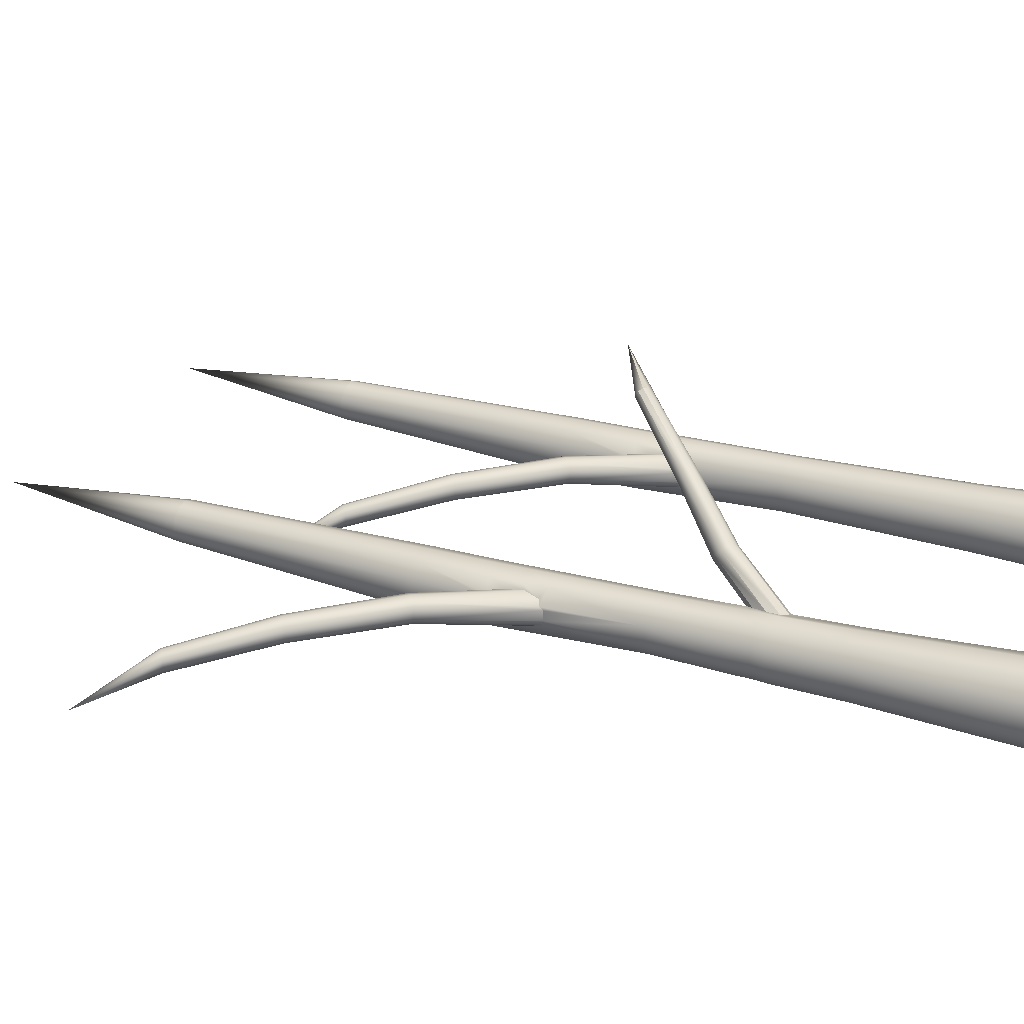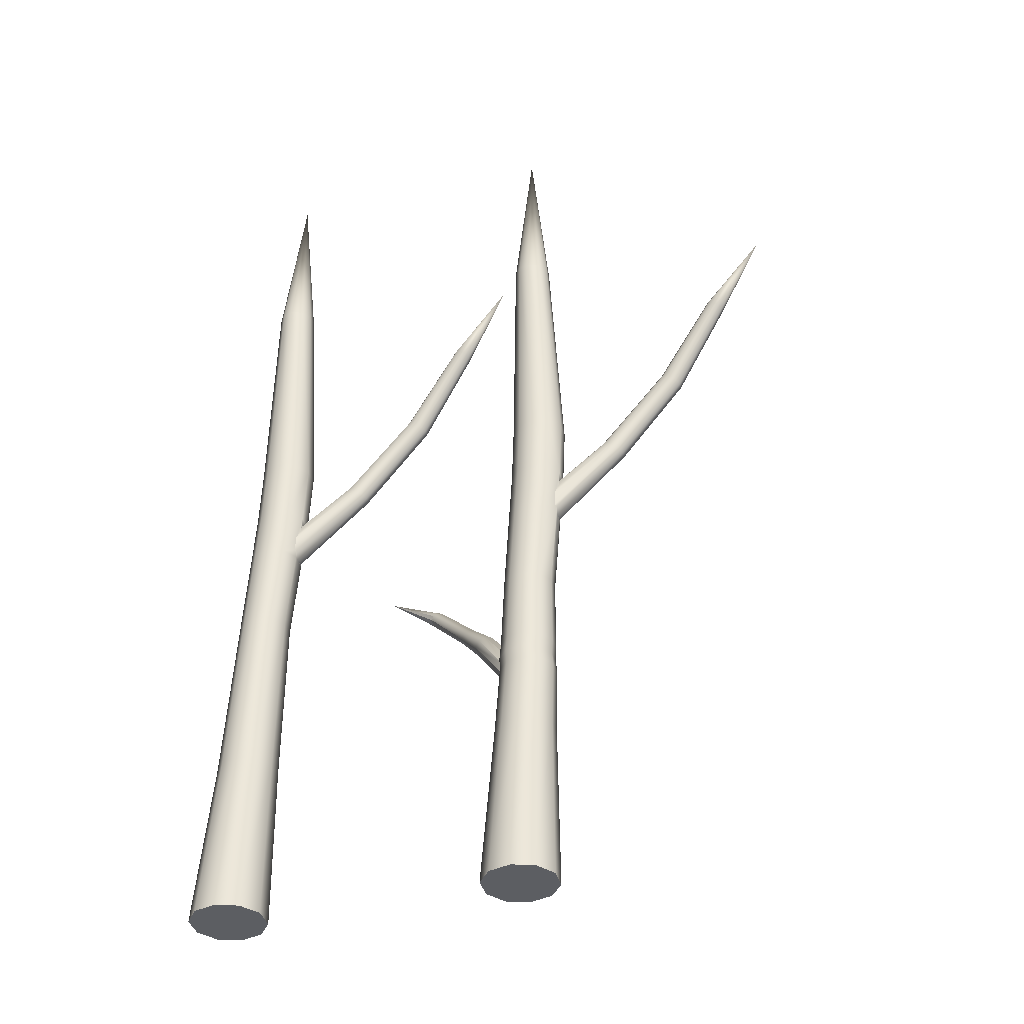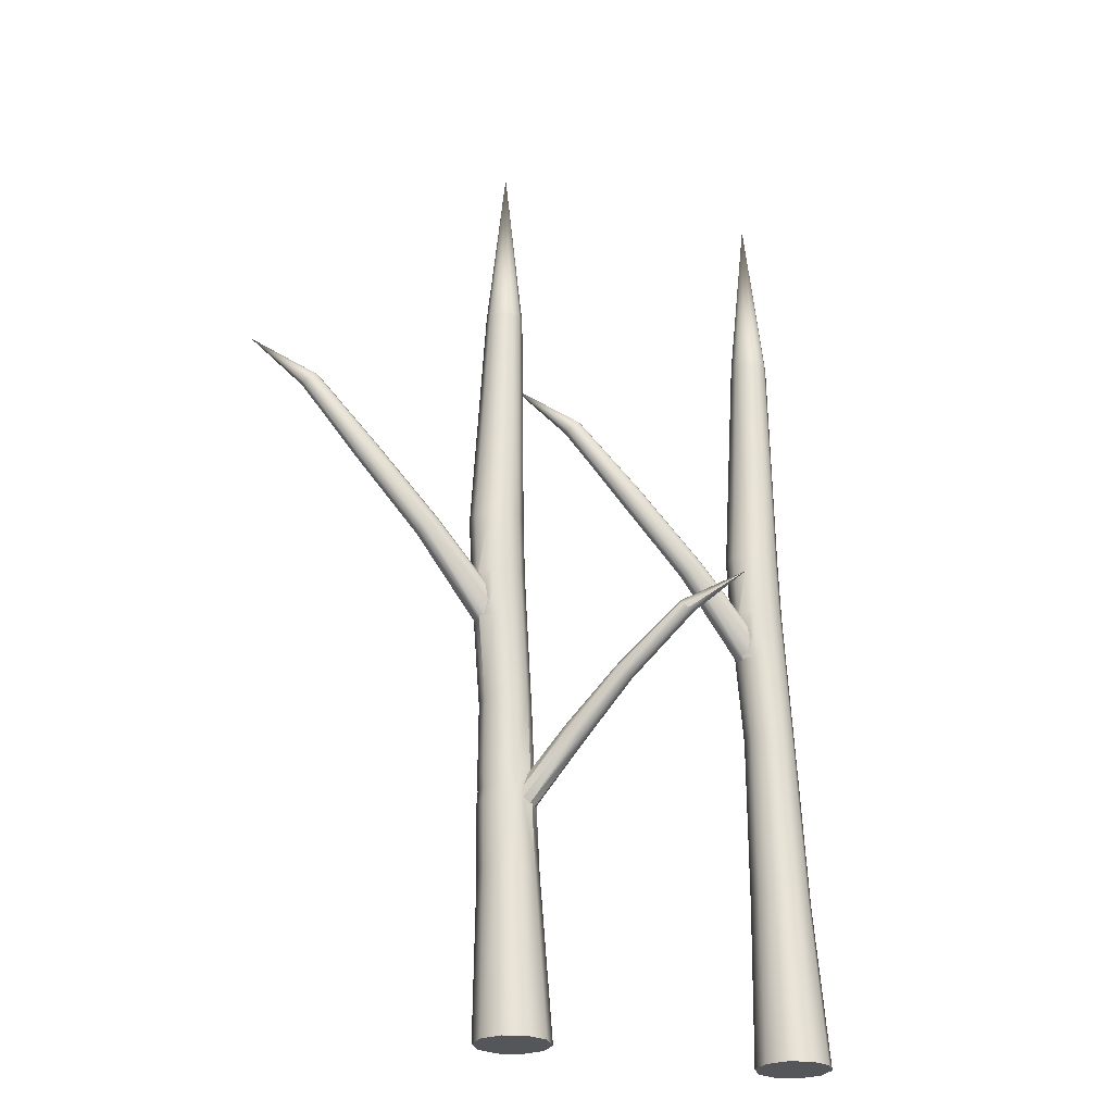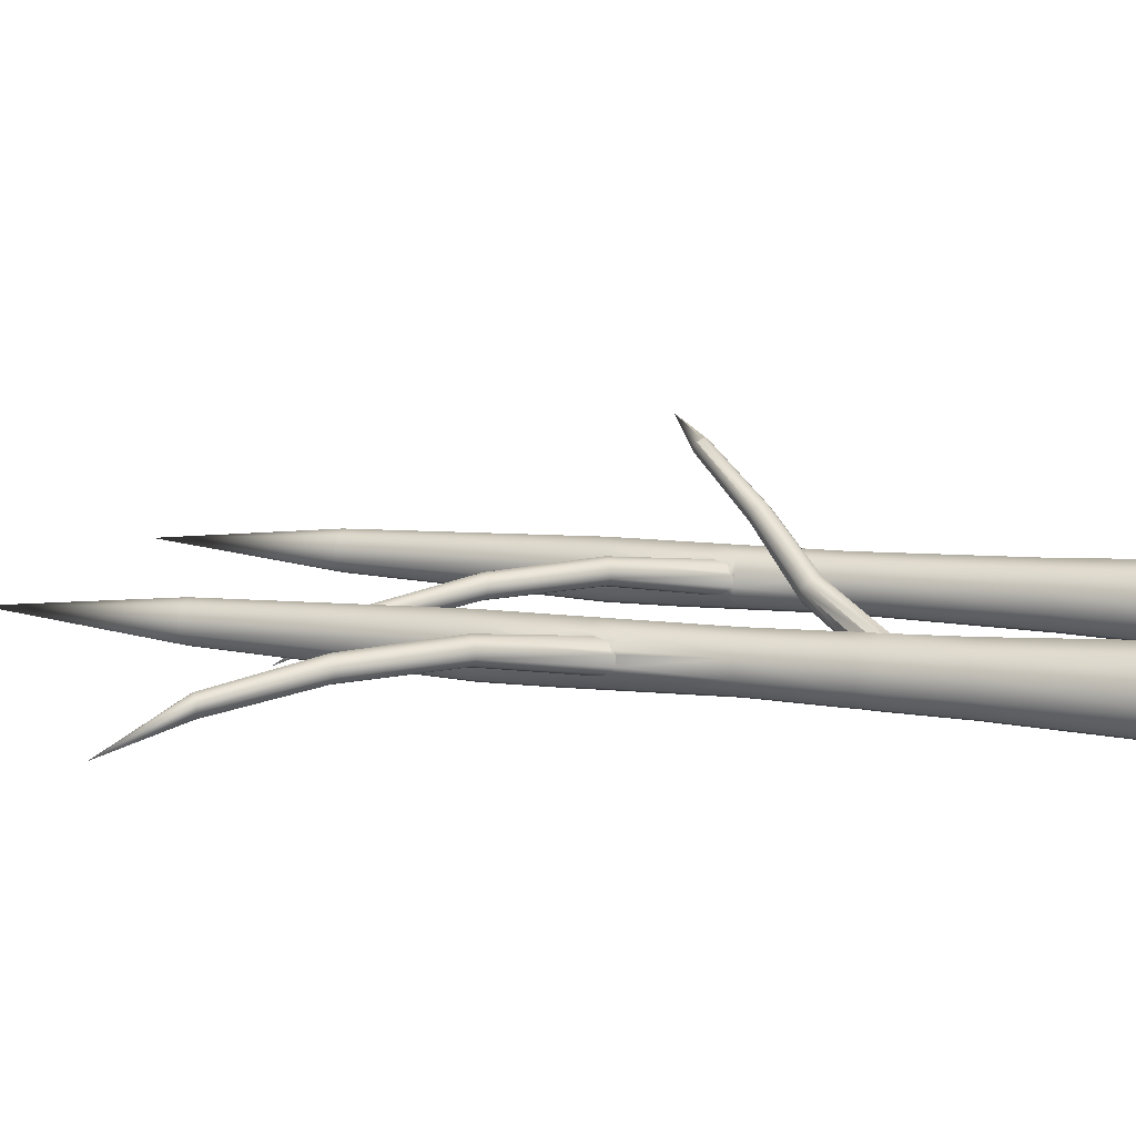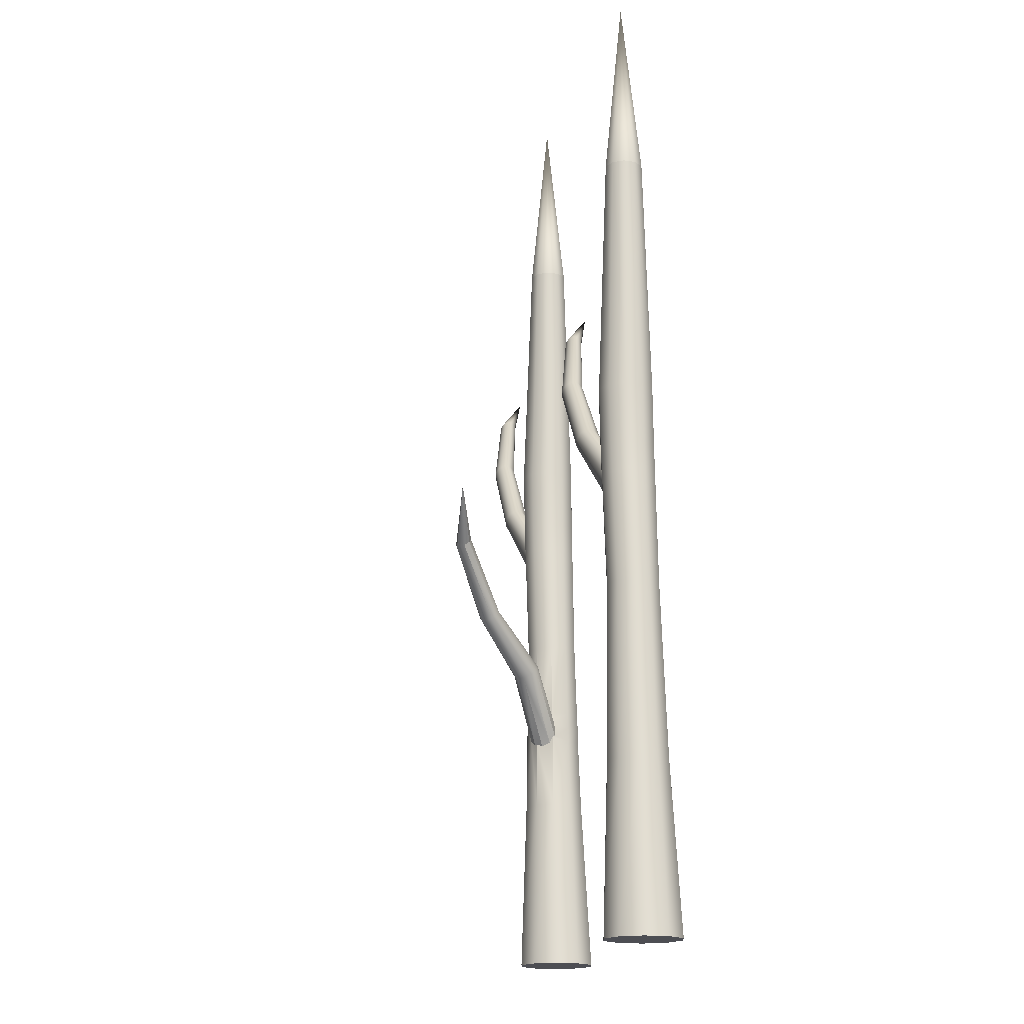
<metadata>
{"format":"obj","ext":"obj","renderer":"f3d","projection":"perspective","resolution":1024,"background":"white","views":[{"elev":24.8,"azim":-63.3,"up":"+Z"},{"elev":-38.2,"azim":-165.6,"up":"+Y"},{"elev":-25.8,"azim":-22.1,"up":"+Y"},{"elev":10.5,"azim":-69.8,"up":"+Z"},{"elev":-17.3,"azim":74.0,"up":"+Y"}]}
</metadata>
<code>
g default
v -2137 -0.1941 1588
v -2113 -0.1941 1596
v -2137 -0.1941 1629
v -2161 -0.1941 1661
v -2175 -0.1941 1641
v -2099 -0.1941 1616
v -2137 -0.1941 1669
v -2099 -0.1941 1641
v -2113 -0.1941 1661
v -2174 174.7 1619
v -2162 174.7 1602
v -2161 -0.1941 1596
v -2175 -0.1941 1616
v -2143 174.7 1596
v -2174 174.7 1638
v -2124 174.7 1602
v -2162 174.7 1655
v -2113 174.7 1619
v -2143 174.7 1661
v -2113 174.7 1638
v -2124 174.7 1655
v -2175 356.6 1620
v -2175 356.6 1637
v -2182 448 1634
v -2182 448.4 1620
v -2182 448 1624
v -2182 446.8 1637
v -2182 455.9 1620
v -2165 356.6 1606
v -2148 356.6 1601
v -2182 451.5 1637
v -2436 767.4 1582
v -2381 707 1606
v -2384 703.9 1613
v -2327 618.2 1634
v -2323 621.4 1628
v -2185 492.8 1622
v -2186 502.5 1620
v -2185 485.6 1620
v -2384 703.9 1619
v -2376 710.4 1607
v -2132 356.6 1606
v -2317 626.4 1626
v -2381 706.4 1624
v -2371 714.4 1609
v -2186 502.5 1630
v -2376 710.4 1626
v -2368 716.8 1613
v -2371 714.4 1624
v -2368 716.8 1619
v -2101 324.1 1679
v -2060 378.8 1723
v -2096 327.1 1672
v -2101 318.9 1685
v -2065 377.1 1729
v -2054 377.6 1720
v -2089 326.6 1667
v -2096 313.3 1688
v -2065 373.2 1734
v -2165 356.6 1651
v -2082 322.8 1665
v -2057 365.1 1737
v -2089 309.5 1687
v -2049 374.1 1720
v -2077 317.2 1669
v -2051 364 1734
v -2082 309 1682
v -2046 369.5 1723
v -2077 312 1675
v -2178 571.1 1605
v -2175 503.2 1605
v -2046 365.7 1729
v -2189 571.1 1619
v -2161 571.1 1599
v -2158 504.3 1599
v -2175 502.9 1652
v -2184 501 1639
v -2179 486.1 1645
v -2122 356.6 1620
v -2143 571.1 1605
v -2141 505.4 1605
v -2186 502.5 1638
v -2178 571.1 1652
v -2148 356.6 1656
v -2062 368.6 1737
v -2189 571.1 1638
v -2133 571.1 1619
v -2131 506.1 1619
v -2161 571.1 1658
v -2158 504.1 1658
v -2133 571.1 1638
v -2131 506 1638
v -2141 505.3 1652
v -2143 571.1 1652
v -1999 431.2 1777
v -1995 431.5 1774
v -2130 242.9 1654
v -2138 248.2 1656
v -2118 244.6 1641
v -2123 240.9 1648
v -2138 261.1 1656
v -2171 449.1 1605
v -2117 265.6 1635
v -2117 252.9 1635
v -2132 275.5 1654
v -2155 448.2 1600
v -2125 281.5 1648
v -2121 277.5 1641
v -1995 435.5 1768
v -2138 448.2 1605
v -2171 448.2 1652
v -2127 448.2 1620
v -2181 456.9 1617
v -2155 448.2 1657
v -2181 473.4 1616
v -2173 472.9 1605
v -2156 474 1600
v -2127 448.2 1637
v -2122 356.6 1637
v -1941 480.6 1790
v -2007 442.8 1769
v -2010 441.5 1773
v -2011 438.4 1777
v -2002 441.9 1766
v -2009 434.8 1780
v -2256 534.2 1647
v -2256 534.2 1639
v -1998 439.1 1766
v -2004 432.1 1780
v -2251 537.6 1633
v -2245 543.1 1630
v -2138 448.2 1652
v -2132 356.6 1651
v -2178 454.1 1643
v -2139 475.1 1605
v -2327 618.2 1641
v -2173 472.6 1652
v -2176 468.1 1647
v -2323 621.4 1647
v -2251 537.6 1654
v -2245 543.1 1656
v -2310 631.5 1628
v -2238 548.6 1633
v -2129 475.7 1620
v -2234 552 1639
v -2317 626.4 1650
v -2156 473.8 1657
v -2238 548.6 1654
v -2306 634.6 1634
v -2234 552 1647
v -2310 631.5 1647
v -2129 475.8 1637
v -2306 634.6 1641
v -2155 1024 1629
v -2167 828.9 1612
v -2174 828.9 1622
v -2155 828.9 1608
v -2139 475 1652
v -2174 828.9 1635
v -2143 828.9 1612
v -2167 828.9 1645
v -2135 828.9 1622
v -2155 828.9 1649
v -2135 828.9 1635
v -2143 828.9 1645
v -2127 243.9 1653
v -2117 250.9 1638
v -2118 270.8 1638
v -2129 279.1 1652
v -2147 247.8 1659
v -2164 247.2 1653
v -2175 246.7 1638
v -2175 246.6 1619
v -2164 246.7 1604
v -2147 247.1 1598
v -2129 247.4 1604
v -2118 247.6 1619
v -2146 261 1659
v -2163 260.6 1653
v -2174 260.4 1638
v -2174 260.3 1619
v -2163 260.7 1604
v -2146 261.1 1598
v -2128 261.7 1604
v -2117 262.2 1619
v -2119 279.4 1638
v -2119 279.3 1619
v -2129 279.1 1605
v -2147 278.5 1599
v -2164 278.2 1605
v -2175 278 1619
v -2175 277.9 1638
v -2164 278.3 1652
v -2147 278.9 1658
g trees_1:pCylinder8 Trees
f 1 2 3
f 4 5 3
f 2 6 3
f 7 4 3
f 6 8 3
f 9 7 3
f 8 9 3
f 10 11 12 13
f 11 14 1 12
f 15 10 13 5
f 14 16 2 1
f 17 15 5 4
f 16 18 6 2
f 19 17 4 7
f 18 20 8 6
f 21 19 7 9
f 20 21 9 8
f 24 23 27
f 28 25 26
f 173 174 11 10
f 174 175 14 11
f 24 27 31
f 172 173 10 15
f 32 33 34
f 36 35 34 33
f 37 38 39
f 32 34 40
f 32 41 33
f 175 176 16 14
f 43 36 33 41
f 32 40 44
f 32 45 41
f 46 38 37
f 32 44 47
f 32 48 45
f 32 47 49
f 32 50 48
f 52 53 51 55
f 55 51 54 59
f 32 49 50
f 56 57 53 52
f 59 54 58 85
f 171 172 15 17
f 61 57 56 64
f 58 63 62 85
f 65 61 64 68
f 63 67 66 62
f 69 65 68 72
f 70 71 38 73
f 67 69 72 66
f 46 73 38
f 74 75 71 70
f 76 77 78
f 176 177 18 16
f 80 81 75 74
f 83 82 77 76
f 170 171 17 19
f 83 86 82
f 87 88 81 80
f 76 90 89 83
f 91 92 88 87
f 89 90 93 94
f 93 92 91 94
f 95 66 72 96
f 96 72 68 109
f 97 63 58 98
f 99 69 67 100
f 98 58 54 101
f 25 102 29 22
f 103 61 65 104
f 101 54 51 105
f 102 106 30 29
f 107 53 57 108
f 106 110 42 30
f 111 27 23 60
f 110 112 79 42
f 113 102 25 28
f 114 111 60 84
f 115 116 102 113
f 116 117 106 102
f 112 118 119 79
f 120 121 122
f 120 122 123
f 120 124 121
f 120 123 125
f 24 126 127 26
f 120 128 124
f 120 125 129
f 120 109 128
f 120 129 95
f 120 96 109
f 120 95 96
f 113 130 131 115
f 132 114 84 133
f 111 134 31 27
f 117 135 110 106
f 118 132 133 119
f 35 36 130 127
f 71 75 117 116
f 136 35 127 126
f 36 43 131 130
f 34 35 136 40
f 137 138 134 111
f 139 136 126 140
f 138 141 140 134
f 43 142 143 131
f 135 144 112 110
f 40 136 139 44
f 75 81 135 117
f 37 143 145 46
f 45 142 43 41
f 146 139 140 141
f 147 137 111 114
f 78 148 141 138
f 142 149 145 143
f 44 139 146 47
f 76 78 138 137
f 48 149 142 45
f 77 150 148 78
f 151 146 141 148
f 144 152 118 112
f 149 153 150 145
f 47 146 151 49
f 50 153 149 48
f 154 155 156
f 153 151 148 150
f 154 157 155
f 81 88 144 135
f 49 151 153 50
f 158 147 114 132
f 154 156 159
f 154 160 157
f 152 158 132 118
f 154 159 161
f 90 76 137 147
f 154 162 160
f 86 73 46 82
f 154 161 163
f 154 164 162
f 154 163 165
f 154 165 164
f 88 92 152 144
f 93 90 147 158
f 92 93 158 152
f 67 63 97 166 100
f 65 69 99 167 104
f 57 61 103 168 108
f 51 53 107 169 105
f 99 20 167
f 121 52 55 122
f 122 55 59 123
f 124 56 52 121
f 123 59 85 125
f 128 64 56 124
f 125 85 62 129
f 109 68 64 128
f 129 62 66 95
f 155 70 73 156
f 157 74 70 155
f 28 130 113
f 156 73 86 159
f 160 80 74 157
f 159 86 83 161
f 140 126 24 31
f 38 71 116 115 39
f 162 87 80 160
f 131 143 37 39 115
f 161 83 89 163
f 164 91 87 162
f 163 89 94 165
f 165 94 91 164
f 145 150 77 82 46
f 107 133 169
f 177 167 20 18
f 97 21 166
f 5 13 3
f 12 1 3
f 13 12 3
f 166 21 20 99 100
f 98 19 21 97
f 98 170 19
f 101 178 170 98
f 178 179 171 170
f 179 180 172 171
f 180 181 173 172
f 181 182 174 173
f 182 183 175 174
f 183 184 176 175
f 184 185 177 176
f 185 103 104 177
f 133 84 194 169
f 84 60 193 194
f 60 23 192 193
f 23 22 191 192
f 22 29 190 191
f 29 30 189 190
f 30 42 188 189
f 42 79 187 188
f 79 119 186 187
f 177 104 167
f 186 108 168
f 187 186 168 103 185
f 188 187 185 184
f 189 188 184 183
f 190 189 183 182
f 191 190 182 181
f 192 191 181 180
f 193 192 180 179
f 194 193 179 178
f 105 194 178 101
f 169 194 105
f 119 133 107 108 186
f 26 25 22
f 26 22 23 24
f 140 31 134
f 127 130 28 26
g default
v -1830 -0.1941 1596
v -1806 -0.1941 1603
v -1830 -0.1941 1636
v -1854 -0.1941 1669
v -1868 -0.1941 1648
v -1792 -0.1941 1624
v -1830 -0.1941 1676
v -1792 -0.1941 1648
v -1806 -0.1941 1669
v -1867 174.7 1626
v -1855 174.7 1610
v -1854 -0.1941 1603
v -1868 -0.1941 1624
v -1836 174.7 1604
v -1867 174.7 1646
v -1817 174.7 1610
v -1855 174.7 1662
v -1806 174.7 1626
v -1836 174.7 1668
v -1806 174.7 1646
v -1817 174.7 1662
v -1868 356.6 1627
v -1857 356.6 1614
v -1841 356.6 1608
v -1868 356.6 1645
v -2128 767.4 1590
v -2074 707 1614
v -2077 703.9 1621
v -2016 621.4 1635
v -2019 618.2 1641
v -2077 703.9 1627
v -2069 710.4 1614
v -1825 356.6 1614
v -2009 626.4 1633
v -2074 706.4 1632
v -2064 714.4 1616
v -2069 710.4 1633
v -2061 716.8 1621
v -2064 714.4 1632
v -2061 716.8 1627
v -1857 356.6 1658
v -1815 356.6 1627
v -1841 356.6 1664
v -1815 356.6 1645
v -1825 356.6 1658
v -1871 571.1 1612
v -1854 571.1 1607
v -1836 571.1 1612
v -1875 448 1642
v -1948 534.2 1655
v -1948 534.2 1647
v -1875 448 1632
v -1874 456.9 1625
v -1944 537.6 1640
v -1938 543.1 1638
v -1874 473.4 1624
v -2019 618.2 1649
v -1826 571.1 1627
v -2016 621.4 1655
v -1944 537.6 1661
v -1869 468.1 1654
v -1938 543.1 1664
v -1871 454.1 1650
v -2003 631.5 1635
v -1931 548.6 1640
v -1854 571.1 1665
v -1871 571.1 1660
v -1878 492.8 1629
v -1927 552 1647
v -1879 502.5 1638
v -1826 571.1 1645
v -2009 626.4 1657
v -1872 486.1 1653
v -1931 548.6 1661
v -1999 634.6 1641
v -1836 571.1 1660
v -1877 501 1647
v -1927 552 1655
v -2003 631.5 1655
v -1999 634.6 1649
v -1848 1024 1636
v -1859 828.9 1619
v -1867 828.9 1630
v -1847 828.9 1616
v -1867 828.9 1642
v -1835 828.9 1619
v -1859 828.9 1652
v -1828 828.9 1630
v -1847 828.9 1656
v -1828 828.9 1642
v -1835 828.9 1652
v -1882 571.1 1627
v -1882 571.1 1645
v -1875 455.9 1627
v -1875 451.5 1645
v -1878 485.6 1627
v -1879 502.5 1645
v -1875 448.4 1627
v -1864 449.1 1613
v -1847 448.2 1607
v -1831 448.2 1613
v -1820 448.2 1627
v -1820 448.2 1645
v -1831 448.2 1659
v -1847 448.2 1665
v -1864 448.2 1659
v -1875 446.8 1645
v -1879 502.5 1627
v -1868 503.2 1612
v -1851 504.3 1607
v -1834 505.4 1612
v -1824 506.1 1627
v -1824 506 1645
v -1834 505.3 1660
v -1851 504.1 1665
v -1868 502.9 1660
v -1866 472.9 1613
v -1849 474 1607
v -1832 475.1 1613
v -1822 475.7 1627
v -1822 475.8 1645
v -1832 475 1659
v -1849 473.8 1665
v -1866 472.6 1659
g Trees trees_1:pCylinder5
f 195 196 197
f 198 199 197
f 196 200 197
f 201 198 197
f 200 202 197
f 203 201 197
f 202 203 197
f 204 205 206 207
f 205 208 195 206
f 209 204 207 199
f 208 210 196 195
f 211 209 199 198
f 210 212 200 196
f 213 211 198 201
f 212 214 202 200
f 215 213 201 203
f 214 215 203 202
f 216 217 205 204
f 217 218 208 205
f 219 216 204 209
f 220 221 222
f 223 224 222 221
f 220 222 225
f 220 226 221
f 218 227 210 208
f 228 223 221 226
f 220 225 229
f 220 230 226
f 220 229 231
f 220 232 230
f 220 231 233
f 220 234 232
f 220 233 234
f 235 219 209 211
f 227 236 212 210
f 237 235 211 213
f 236 238 214 212
f 239 237 213 215
f 238 239 215 214
f 293 294 218 217
f 294 295 227 218
f 243 244 245 246
f 247 248 249 250
f 224 223 248 245
f 251 224 245 244
f 223 228 249 248
f 295 296 236 227
f 222 224 251 225
f 253 251 244 254
f 255 256 254 257
f 228 258 259 249
f 299 300 235 237
f 225 251 253 229
f 262 259 263 264
f 230 258 228 226
f 296 297 238 236
f 266 253 254 256
f 267 268 256 255
f 258 269 263 259
f 229 253 266 231
f 232 269 258 230
f 298 299 237 239
f 271 272 268 267
f 297 298 239 238
f 273 266 256 268
f 269 274 272 263
f 231 266 273 233
f 234 274 269 232
f 275 276 277
f 274 273 268 272
f 275 278 276
f 233 273 274 234
f 275 277 279
f 275 280 278
f 275 279 281
f 275 282 280
f 275 281 283
f 275 284 282
f 275 283 285
f 275 285 284
f 276 240 286 277
f 278 241 240 276
f 277 286 287 279
f 280 242 241 278
f 245 248 247 288 246
f 279 287 261 281
f 282 252 242 280
f 254 244 243 289 257
f 281 261 260 283
f 284 265 252 282
f 249 259 262 290 250
f 283 260 270 285
f 285 270 265 284
f 263 272 271 291 264
f 246 292 216 219 301 243
f 262 302 290
f 292 293 217 216
f 300 301 219 235
f 199 207 197
f 206 195 197
f 207 206 197
f 288 292 246
f 247 293 292 288
f 311 312 294 293
f 312 313 295 294
f 313 314 296 295
f 314 315 297 296
f 315 316 298 297
f 316 317 299 298
f 317 318 300 299
f 318 255 257 300
f 243 301 289
f 264 286 302
f 286 240 303 302
f 240 241 304 303
f 241 242 305 304
f 242 252 306 305
f 252 265 307 306
f 265 270 308 307
f 270 260 309 308
f 260 261 310 309
f 261 287 291
f 302 303 311 250 290
f 303 304 312 311
f 304 305 313 312
f 305 306 314 313
f 306 307 315 314
f 307 308 316 315
f 308 309 317 316
f 309 310 318 317
f 310 271 267
f 261 291 271 310
f 287 286 264 291
f 310 267 255 318
f 300 257 289 301
f 250 311 293 247
f 264 302 262

</code>
